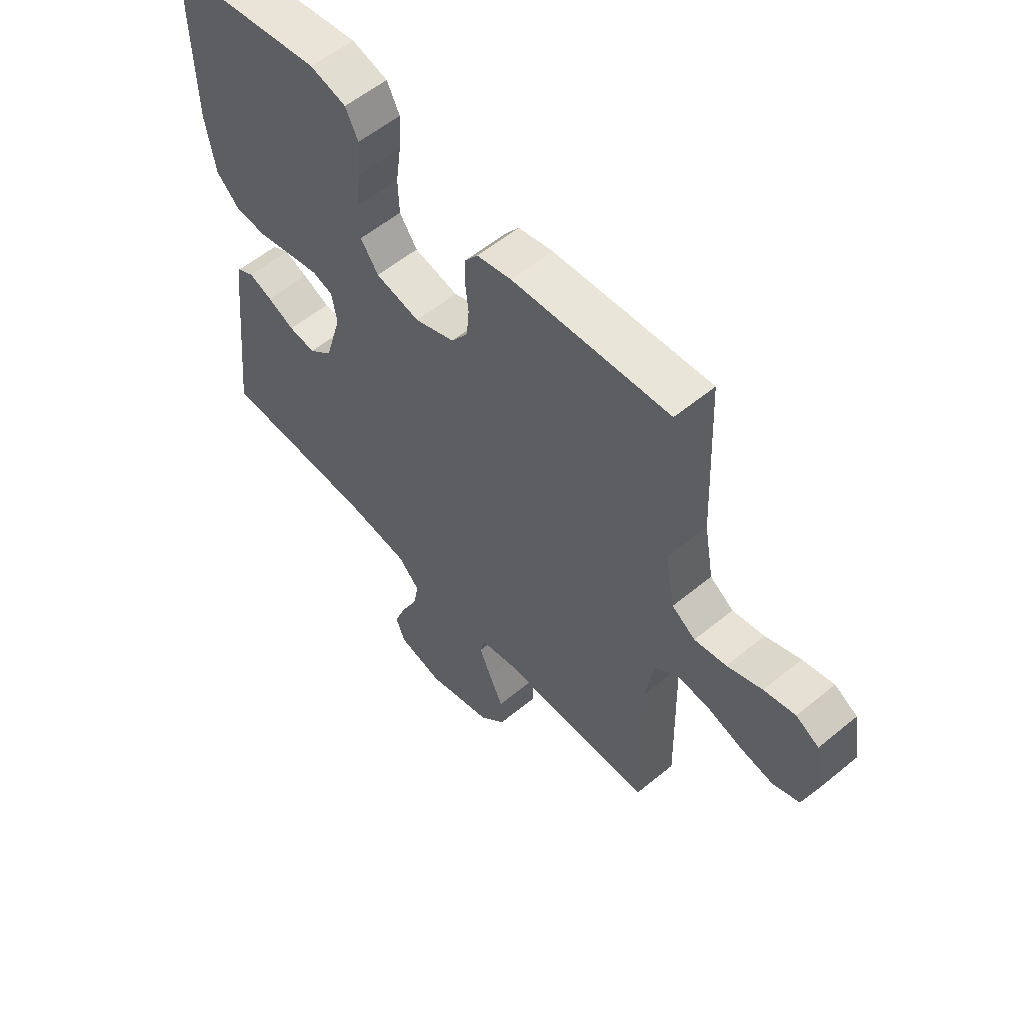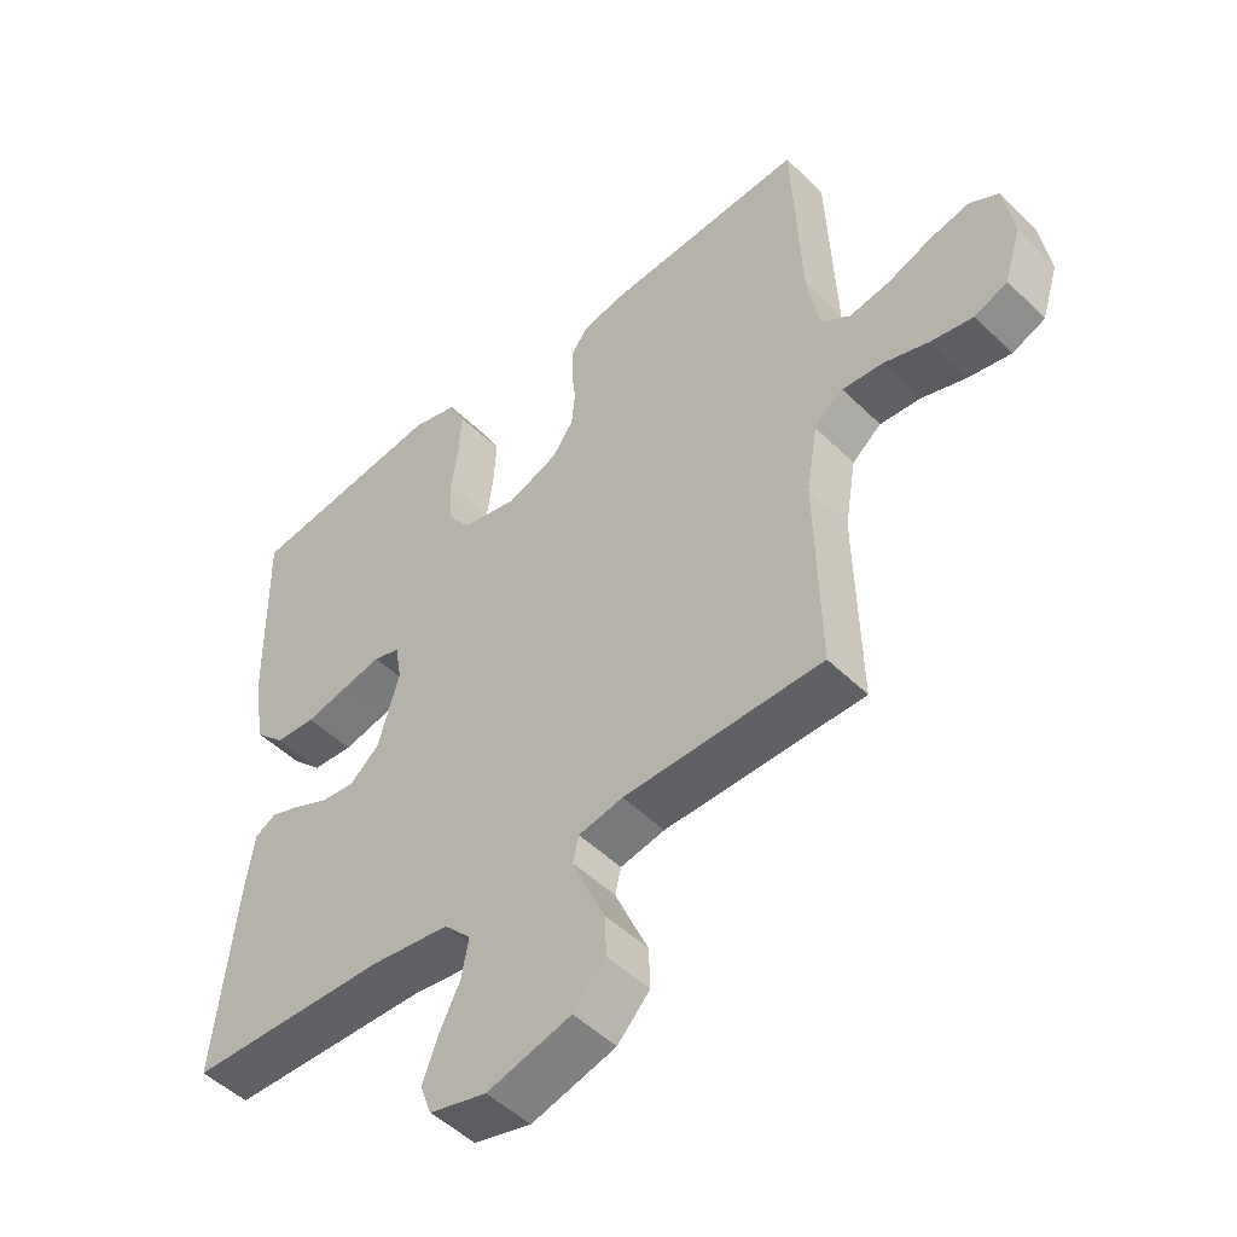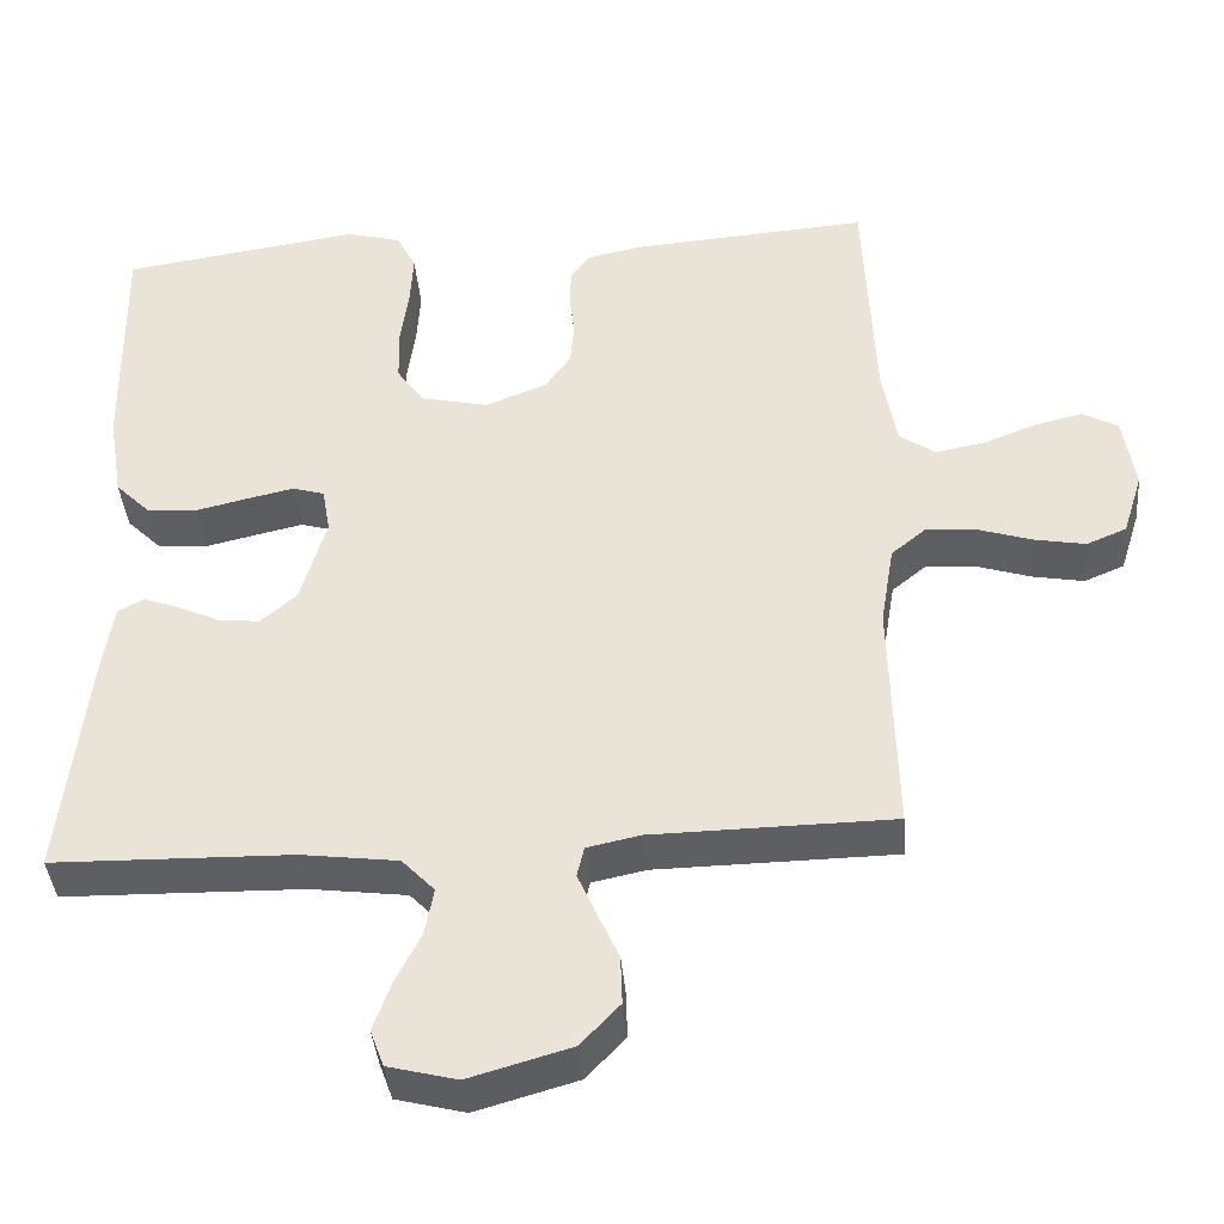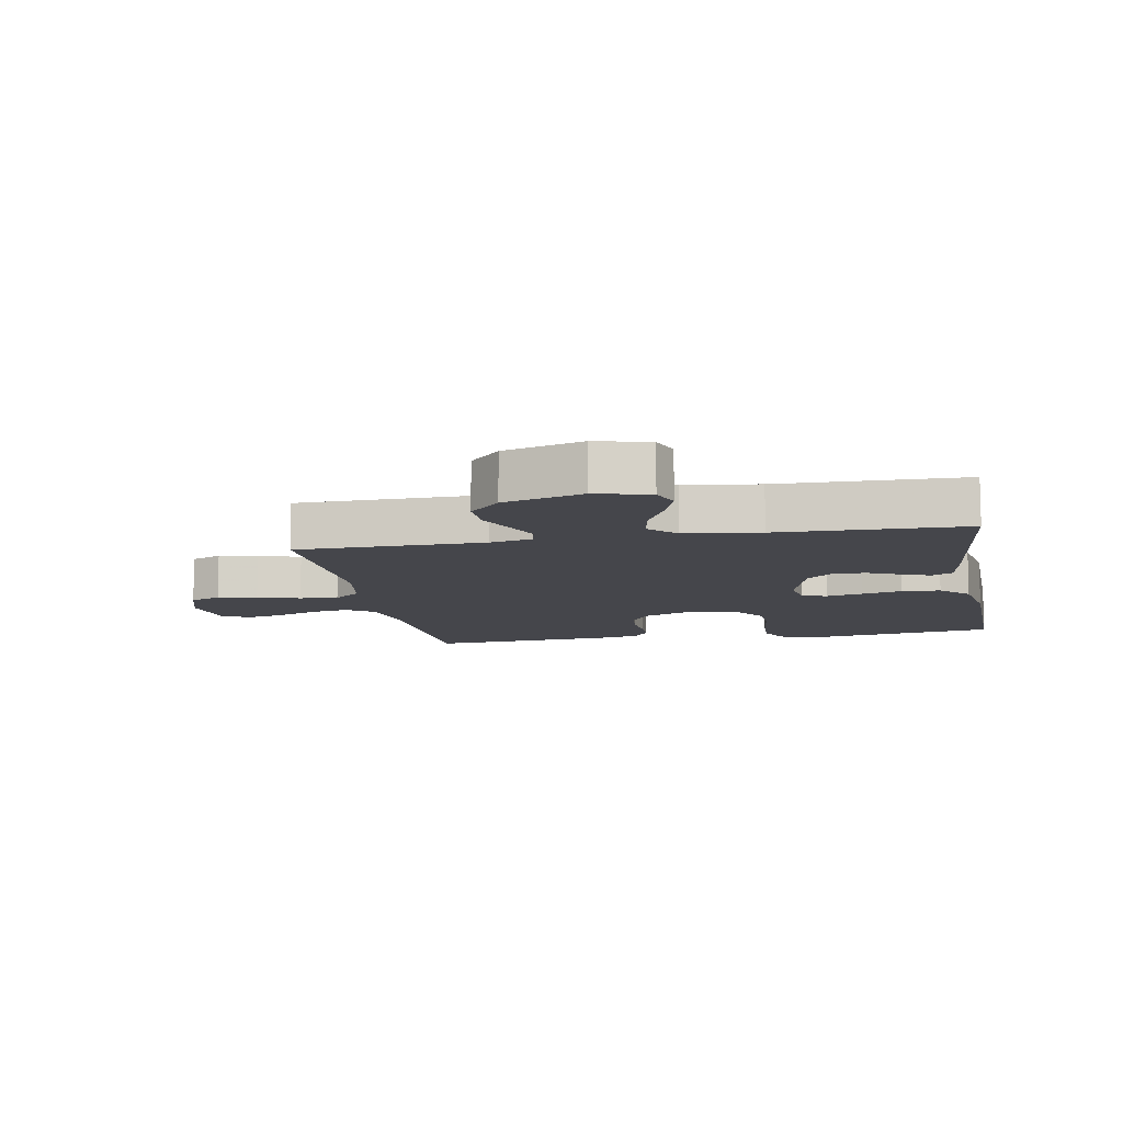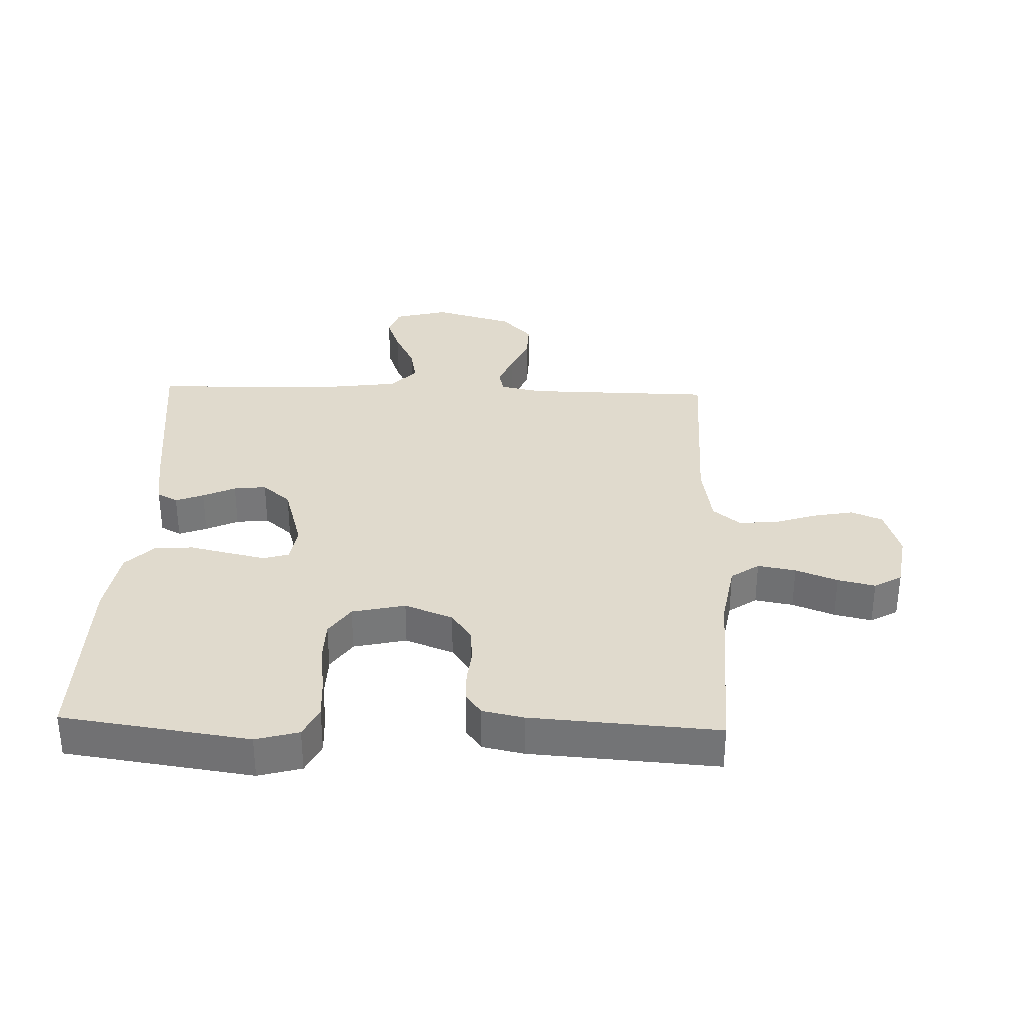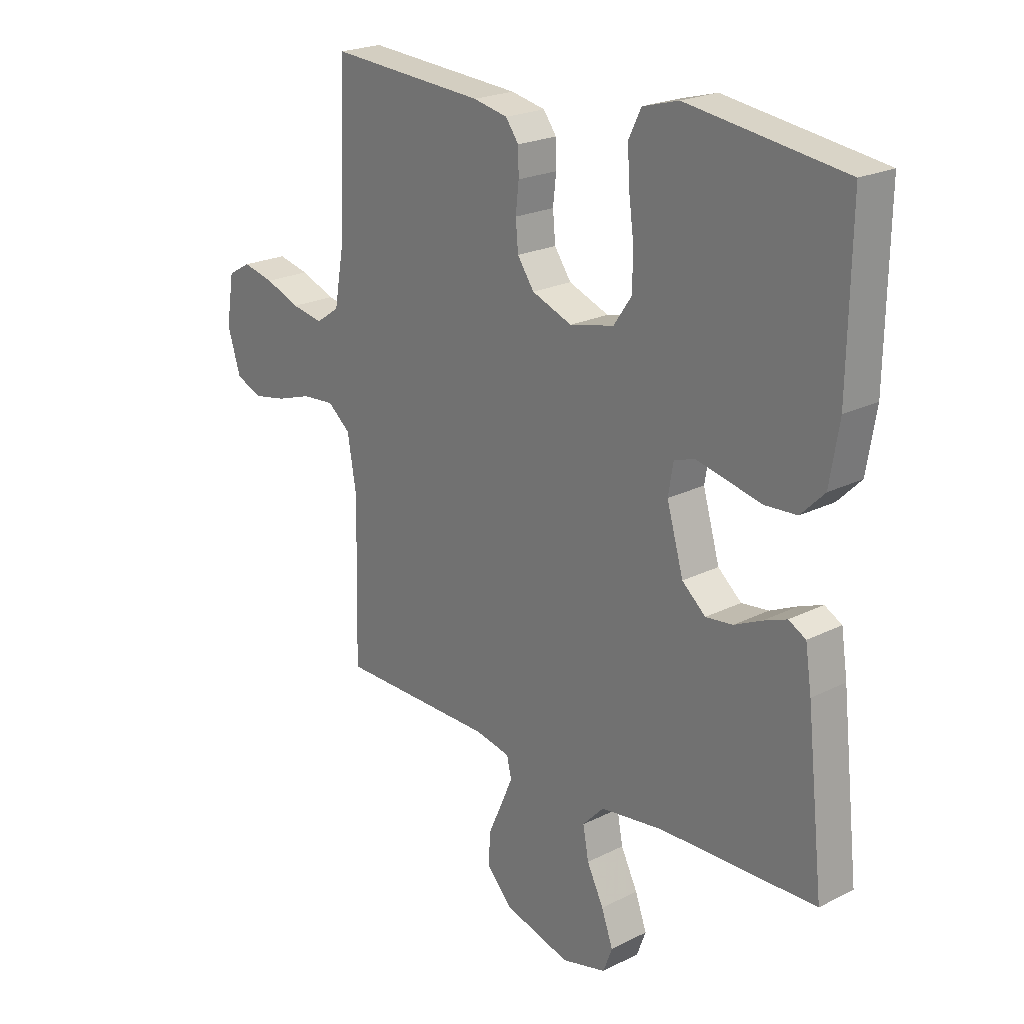
<metadata>
{"format":"obj","ext":"obj","renderer":"f3d","projection":"perspective","resolution":1024,"background":"white","views":[{"elev":56.9,"azim":49.3,"up":"+Z"},{"elev":-49.1,"azim":42.8,"up":"+Z"},{"elev":-40.0,"azim":5.0,"up":"+Z"},{"elev":-10.1,"azim":-169.5,"up":"+Y"},{"elev":33.1,"azim":1.8,"up":"+Y"},{"elev":21.9,"azim":-131.4,"up":"+Z"}]}
</metadata>
<code>
v -0.5 0.07 -0.5
v -0.467 0.07 -0.2
v -0.455 0.07 -0.121
v -0.422 0.07 -0.103
v -0.377 0.07 -0.12
v -0.325 0.07 -0.144
v -0.273 0.07 -0.15
v -0.228 0.07 -0.111
v -0.196 0.07 0
v -0.206 0.07 0.058
v -0.246 0.07 0.07
v -0.305 0.07 0.057
v -0.37 0.07 0.042
v -0.432 0.07 0.046
v -0.477 0.07 0.091
v -0.495 0.07 0.2
v -0.5 0.07 0.5
v -0.2 0.07 0.543
v -0.131 0.07 0.524
v -0.107 0.07 0.475
v -0.111 0.07 0.407
v -0.121 0.07 0.333
v -0.119 0.07 0.266
v -0.085 0.07 0.217
v 0 0.07 0.198
v 0.077 0.07 0.228
v 0.109 0.07 0.274
v 0.114 0.07 0.328
v 0.108 0.07 0.382
v 0.109 0.07 0.431
v 0.134 0.07 0.465
v 0.2 0.07 0.479
v 0.5 0.07 0.5
v 0.513 0.07 0.2
v 0.531 0.07 0.098
v 0.576 0.07 0.067
v 0.637 0.07 0.078
v 0.704 0.07 0.104
v 0.764 0.07 0.118
v 0.808 0.07 0.093
v 0.823 0.07 0
v 0.798 0.07 -0.08
v 0.748 0.07 -0.101
v 0.684 0.07 -0.089
v 0.616 0.07 -0.067
v 0.554 0.07 -0.062
v 0.51 0.07 -0.098
v 0.493 0.07 -0.2
v 0.5 0.07 -0.5
v 0.2 0.07 -0.504
v 0.133 0.07 -0.518
v 0.124 0.07 -0.556
v 0.147 0.07 -0.609
v 0.174 0.07 -0.669
v 0.176 0.07 -0.73
v 0.127 0.07 -0.782
v 0 0.07 -0.818
v -0.086 0.07 -0.796
v -0.103 0.07 -0.75
v -0.081 0.07 -0.689
v -0.049 0.07 -0.625
v -0.038 0.07 -0.566
v -0.079 0.07 -0.523
v -0.2 0.07 -0.507
v -0.5 0 -0.5
v -0.467 0 -0.2
v -0.455 0 -0.121
v -0.422 0 -0.103
v -0.377 0 -0.12
v -0.325 0 -0.144
v -0.273 0 -0.15
v -0.228 0 -0.111
v -0.196 0 0
v -0.206 0 0.058
v -0.246 0 0.07
v -0.305 0 0.057
v -0.37 0 0.042
v -0.432 0 0.046
v -0.477 0 0.091
v -0.495 0 0.2
v -0.5 0 0.5
v -0.2 0 0.543
v -0.131 0 0.524
v -0.107 0 0.475
v -0.111 0 0.407
v -0.121 0 0.333
v -0.119 0 0.266
v -0.085 0 0.217
v 0 0 0.198
v 0.077 0 0.228
v 0.109 0 0.274
v 0.114 0 0.328
v 0.108 0 0.382
v 0.109 0 0.431
v 0.134 0 0.465
v 0.2 0 0.479
v 0.5 0 0.5
v 0.513 0 0.2
v 0.531 0 0.098
v 0.576 0 0.067
v 0.637 0 0.078
v 0.704 0 0.104
v 0.764 0 0.118
v 0.808 0 0.093
v 0.823 0 0
v 0.798 0 -0.08
v 0.748 0 -0.101
v 0.684 0 -0.089
v 0.616 0 -0.067
v 0.554 0 -0.062
v 0.51 0 -0.098
v 0.493 0 -0.2
v 0.5 0 -0.5
v 0.2 0 -0.504
v 0.133 0 -0.518
v 0.124 0 -0.556
v 0.147 0 -0.609
v 0.174 0 -0.669
v 0.176 0 -0.73
v 0.127 0 -0.782
v 0 0 -0.818
v -0.086 0 -0.796
v -0.103 0 -0.75
v -0.081 0 -0.689
v -0.049 0 -0.625
v -0.038 0 -0.566
v -0.079 0 -0.523
v -0.2 0 -0.507
f 58 59 60 61
f 56 57 58 61
f 56 61 62
f 53 54 55 56
f 52 53 56 62
f 51 52 62 63
f 48 49 50
f 47 48 50 51
f 42 43 44 45
f 42 45 46
f 41 42 46
f 40 41 46
f 37 38 39 40
f 36 37 40 46
f 35 36 46 47
f 31 32 33 34
f 28 29 30 31
f 27 28 31 34
f 26 27 34 35
f 19 20 21 22
f 19 22 23
f 18 19 23
f 17 18 23
f 16 17 23 24
f 12 13 14 15
f 11 12 15 16
f 10 11 16 24
f 3 4 5 6
f 1 2 3 6
f 64 1 6 7
f 63 64 7 8
f 51 63 8 9
f 25 26 35 47
f 24 25 47 51
f 9 10 24 51
f 125 124 123 122
f 125 122 121 120
f 126 125 120
f 120 119 118 117
f 126 120 117 116
f 127 126 116 115
f 114 113 112
f 115 114 112 111
f 109 108 107 106
f 110 109 106
f 110 106 105
f 110 105 104
f 104 103 102 101
f 110 104 101 100
f 111 110 100 99
f 98 97 96 95
f 95 94 93 92
f 98 95 92 91
f 99 98 91 90
f 86 85 84 83
f 87 86 83
f 87 83 82
f 87 82 81
f 88 87 81 80
f 79 78 77 76
f 80 79 76 75
f 88 80 75 74
f 70 69 68 67
f 70 67 66 65
f 71 70 65 128
f 72 71 128 127
f 73 72 127 115
f 111 99 90 89
f 115 111 89 88
f 115 88 74 73
f 1 65 66 2
f 2 66 67 3
f 3 67 68 4
f 4 68 69 5
f 5 69 70 6
f 6 70 71 7
f 7 71 72 8
f 8 72 73 9
f 9 73 74 10
f 10 74 75 11
f 11 75 76 12
f 12 76 77 13
f 13 77 78 14
f 14 78 79 15
f 15 79 80 16
f 16 80 81 17
f 17 81 82 18
f 18 82 83 19
f 19 83 84 20
f 20 84 85 21
f 21 85 86 22
f 22 86 87 23
f 23 87 88 24
f 24 88 89 25
f 25 89 90 26
f 26 90 91 27
f 27 91 92 28
f 28 92 93 29
f 29 93 94 30
f 30 94 95 31
f 31 95 96 32
f 32 96 97 33
f 33 97 98 34
f 34 98 99 35
f 35 99 100 36
f 36 100 101 37
f 37 101 102 38
f 38 102 103 39
f 39 103 104 40
f 40 104 105 41
f 41 105 106 42
f 42 106 107 43
f 43 107 108 44
f 44 108 109 45
f 45 109 110 46
f 46 110 111 47
f 47 111 112 48
f 48 112 113 49
f 49 113 114 50
f 50 114 115 51
f 51 115 116 52
f 52 116 117 53
f 53 117 118 54
f 54 118 119 55
f 55 119 120 56
f 56 120 121 57
f 57 121 122 58
f 58 122 123 59
f 59 123 124 60
f 60 124 125 61
f 61 125 126 62
f 62 126 127 63
f 63 127 128 64
f 64 128 65 1

</code>
